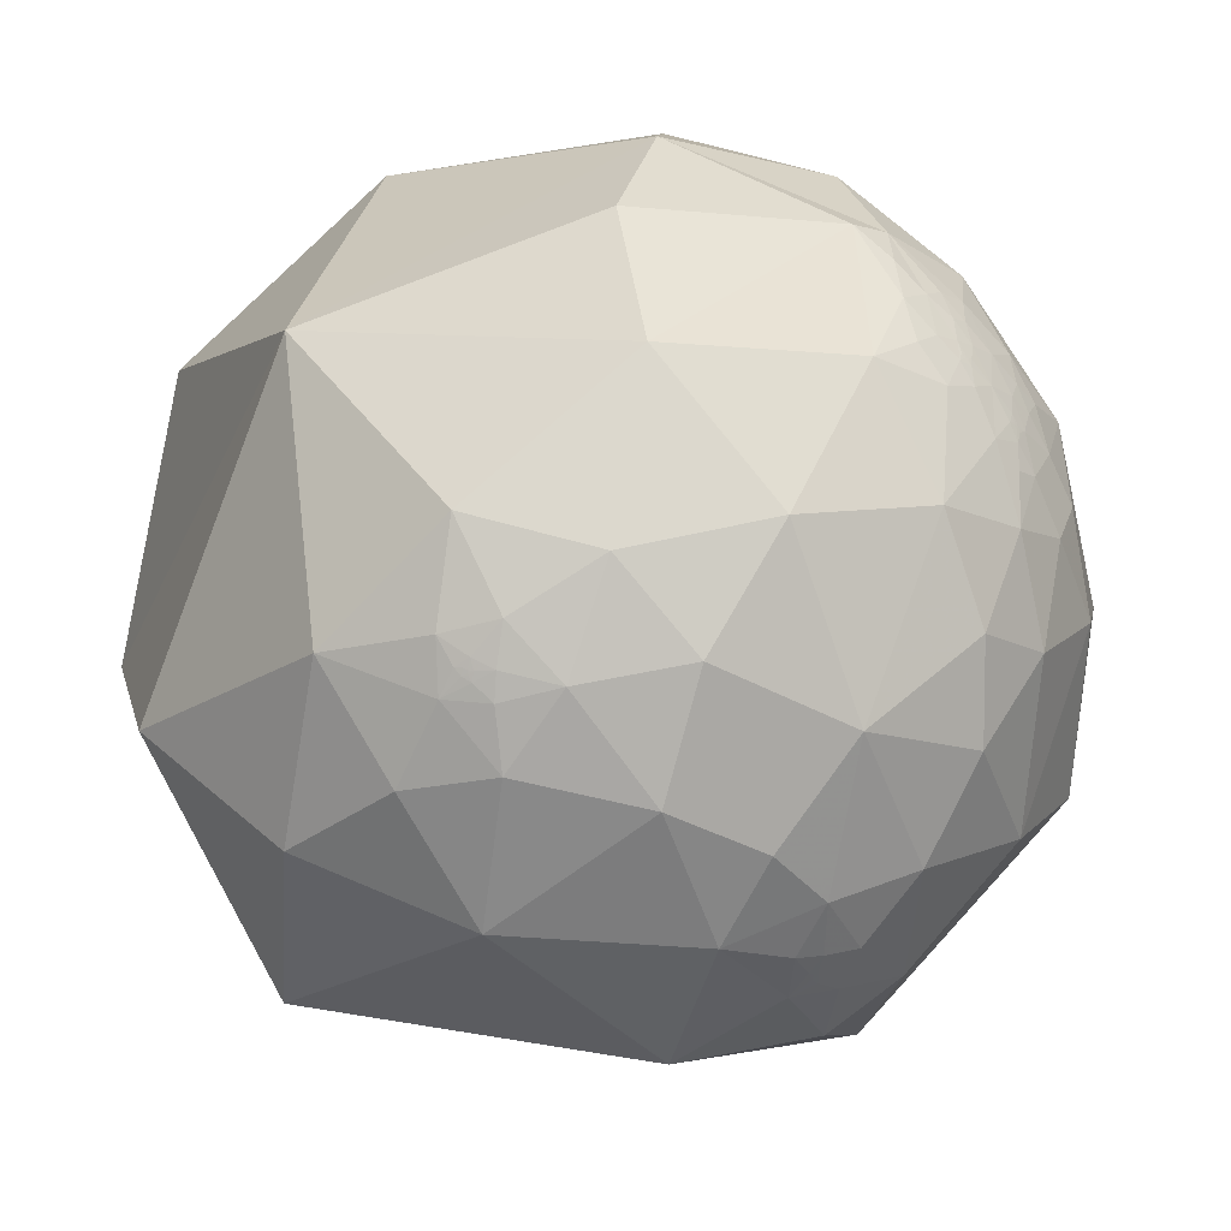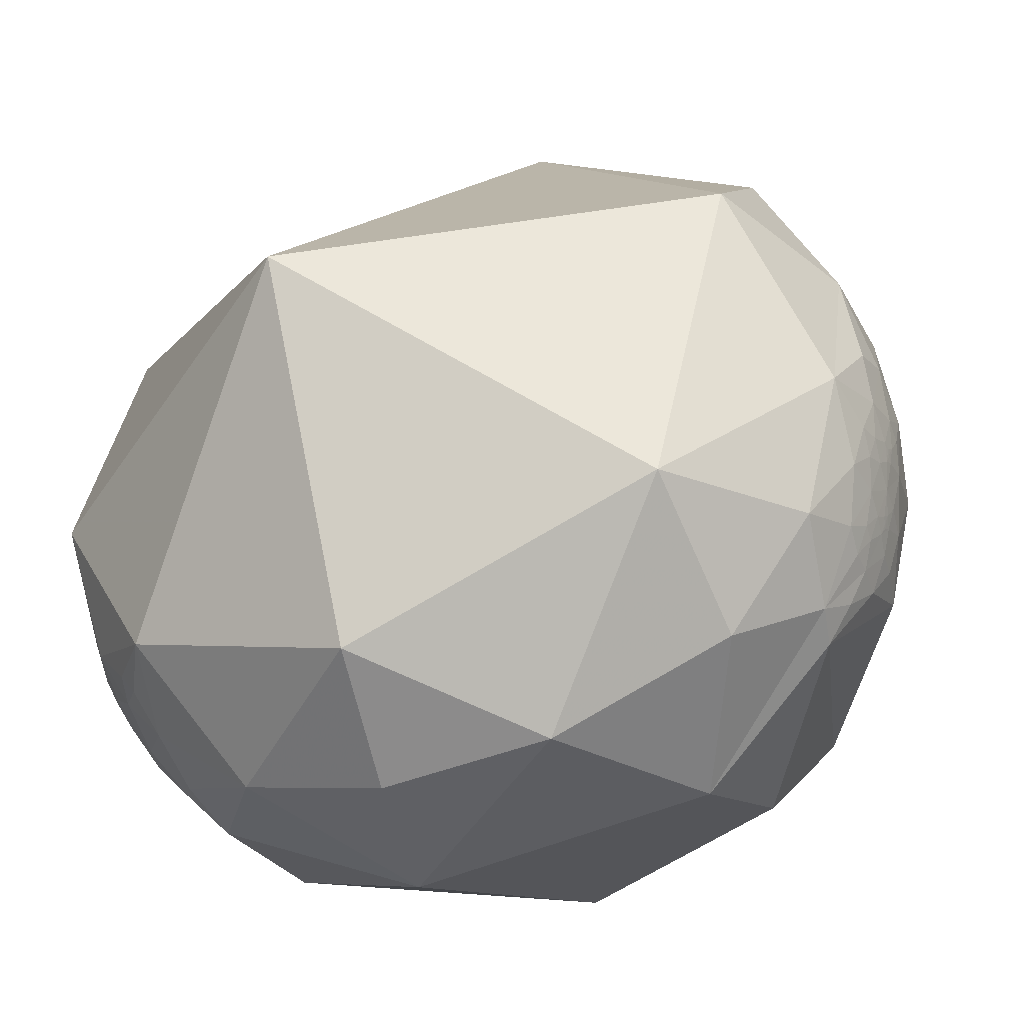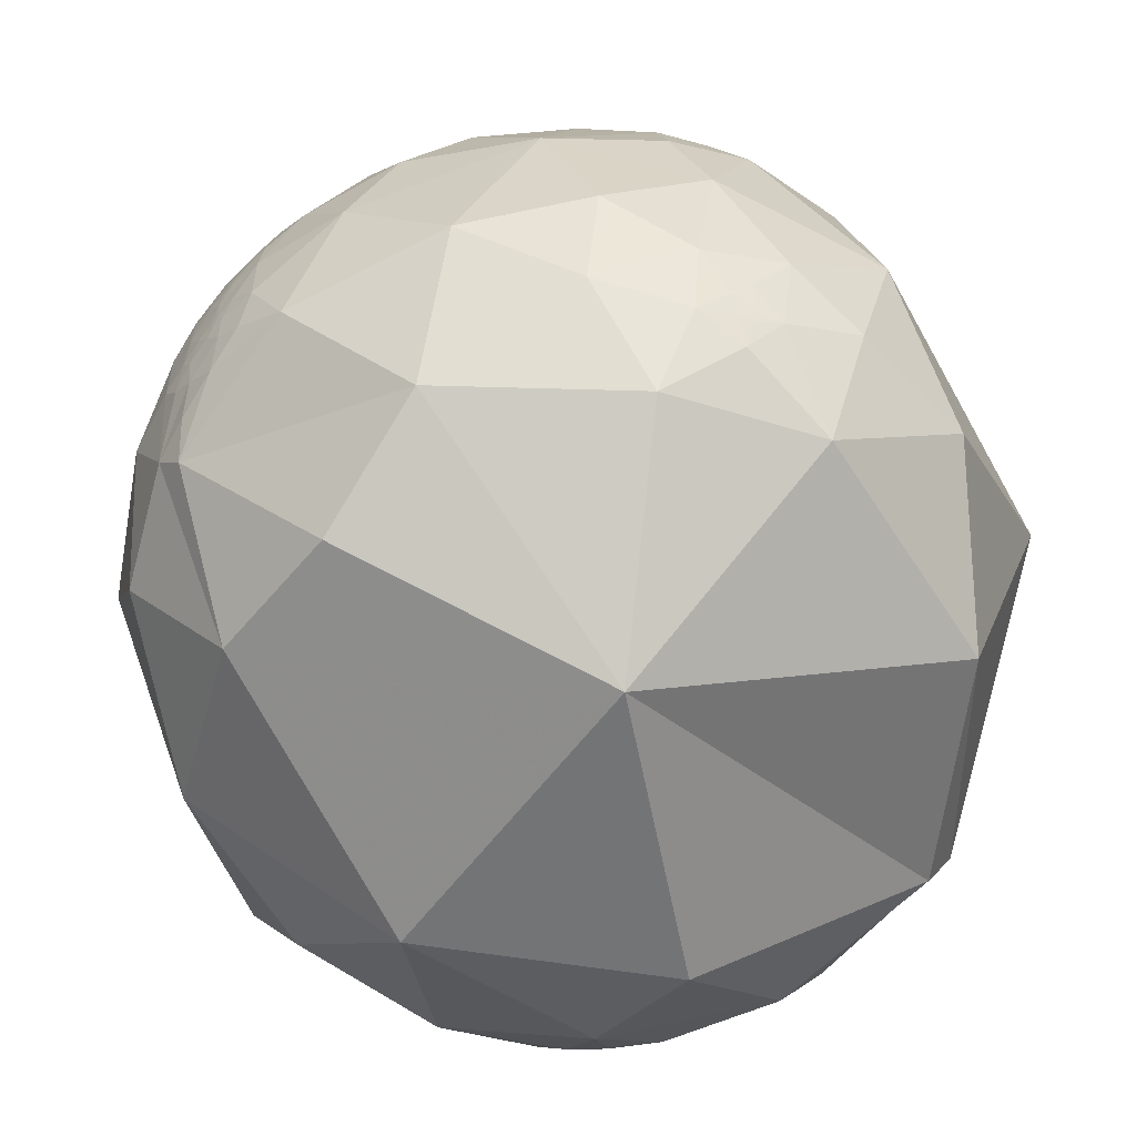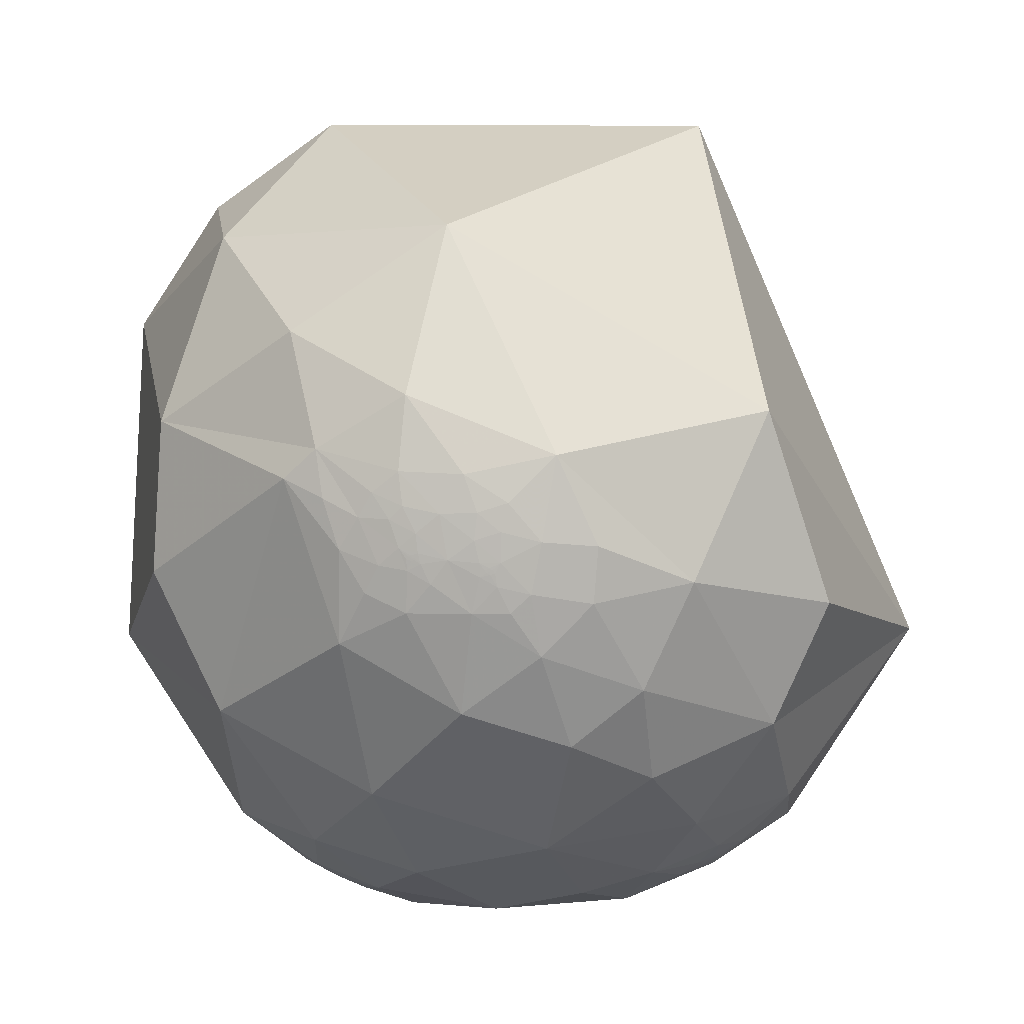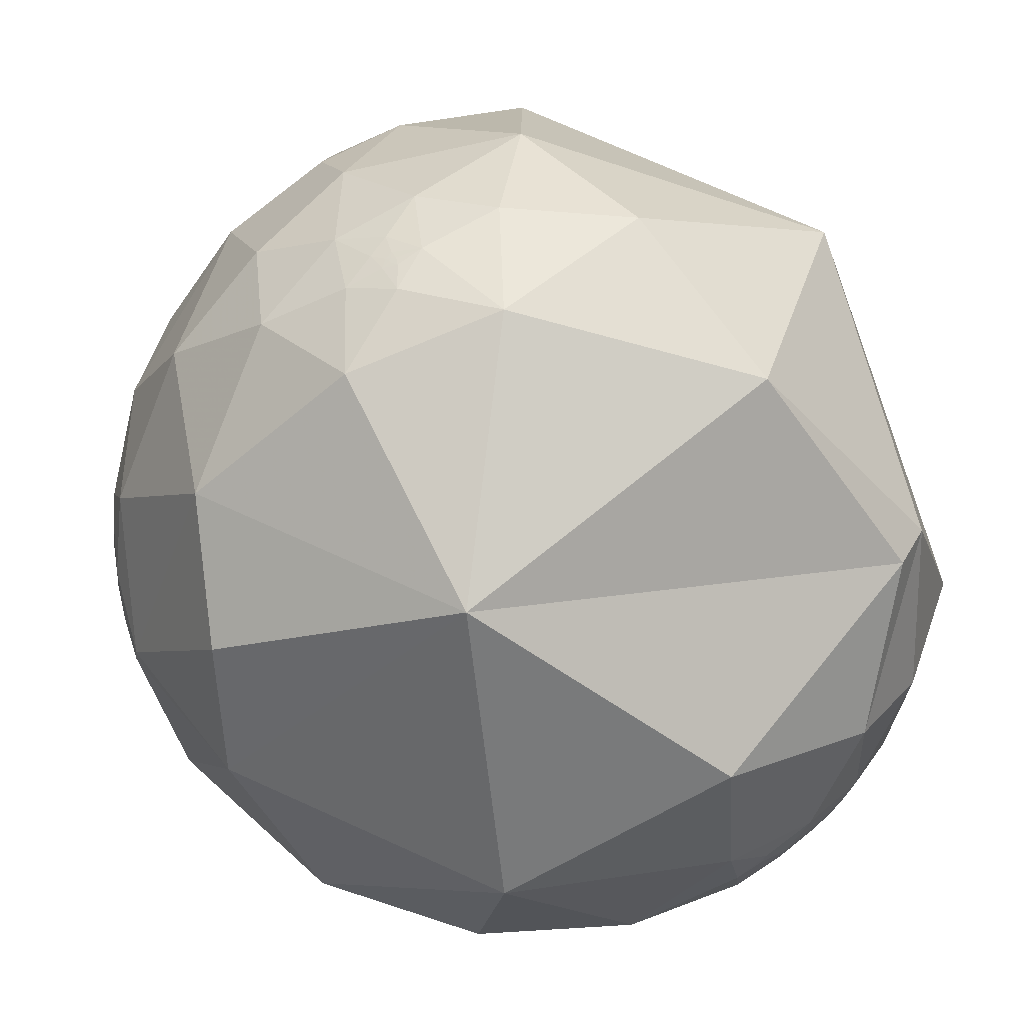
<metadata>
{"format":"obj","ext":"obj","renderer":"f3d","projection":"perspective","resolution":1024,"background":"white","views":[{"elev":-63.4,"azim":-139.2,"up":"+Y"},{"elev":-6.3,"azim":-136.8,"up":"+Z"},{"elev":-60.8,"azim":-25.2,"up":"+Z"},{"elev":-9.4,"azim":-81.7,"up":"+Y"},{"elev":-62.0,"azim":16.0,"up":"+Z"}]}
</metadata>
<code>
v -0.9558 -0.2835 -0.07782
v -0.9556 -0.2839 -0.07857
v -0.9558 -0.2834 -0.07883
v -0.9559 -0.2832 -0.07817
v -0.05755 -0.9085 -0.4139
v 0.4912 0.6086 -0.6232
v 0.3757 0.6356 -0.6744
v -0.9557 -0.2839 -0.07797
v -0.9559 -0.2831 -0.07862
v -0.9557 -0.2837 -0.07854
v -0.9557 -0.2837 -0.07835
v -0.9557 -0.2837 -0.07826
v -0.9557 -0.2836 -0.07845
v -0.9558 -0.2835 -0.0783
v -0.9556 -0.2836 -0.08014
v -0.9553 -0.2854 -0.07763
v -0.9539 -0.2895 -0.0793
v -0.9559 -0.2835 -0.07689
v -0.9561 -0.2823 -0.07923
v -0.9562 -0.281 -0.08146
v -0.9571 -0.2782 -0.08052
v -0.9549 -0.2877 -0.07293
v -0.9561 -0.28 -0.08598
v -0.947 -0.3086 -0.08878
v -0.9533 -0.296 -0.05994
v -0.9562 -0.284 -0.07093
v -0.9543 -0.2851 -0.08971
v -0.9595 -0.2744 -0.06438
v -0.9697 -0.2346 -0.06748
v -0.9593 -0.2623 -0.1048
v -0.9433 -0.2957 -0.1505
v -0.9405 -0.3372 -0.04087
v 0.4169 0.6975 -0.5828
v -0.05613 -0.9085 -0.4141
v 0.5567 0.6804 -0.4766
v 0.5442 0.691 -0.4758
v -0.3719 -0.8355 -0.4044
v -0.624 -0.7488 -0.2234
v -0.3785 -0.9102 -0.168
v -0.9795 -0.1784 -0.09359
v -0.957 -0.29 -0.002468
v 0.1898 -0.9245 -0.3306
v 0.4713 -0.8184 -0.3286
v 0.2513 -0.9674 -0.03077
v -0.0569 -0.9085 -0.414
v -0.9365 -0.2594 -0.2358
v -0.9185 -0.3501 -0.1838
v -0.0566 -0.9086 -0.4139
v -0.4864 -0.8624 0.1403
v -0.1921 -0.7634 -0.6166
v -0.9891 -0.1068 -0.101
v 0.3627 0.6609 -0.657
v 0.2975 0.68 -0.6701
v 0.5545 0.6852 -0.4722
v 0.5522 0.684 -0.4768
v 0.5206 0.6693 -0.53
v 0.6633 0.3969 -0.6345
v 0.3053 0.5566 -0.7727
v 0.5668 0.6739 -0.474
v -0.9711 -0.2043 -0.1234
v -0.9761 -0.1477 -0.1591
v -0.9803 -0.1968 -0.01583
v -0.9617 -0.1968 -0.1906
v -0.9579 -0.04886 -0.2829
v -0.9511 -0.1531 -0.2684
v -0.859 -0.4473 -0.2492
v -0.9145 -0.3929 -0.09622
v -0.8044 -0.5941 0.001922
v -0.928 -0.1048 -0.3574
v -0.9108 0.2165 -0.3516
v -0.9949 0.05317 -0.08577
v -0.6531 0.4999 -0.5688
v -0.3199 0.6686 -0.6713
v 0.02956 0.7435 -0.668
v 0.7954 0.4296 -0.4276
v 0.6114 0.6242 -0.4864
v 0.5573 0.687 -0.4663
v 0.5532 0.6779 -0.4842
v 0.5156 0.7 -0.4941
v 0.923 0.347 -0.1663
v 0.8514 -0.5235 0.03244
v 0.6552 -0.4888 -0.576
v -0.05246 -0.3212 -0.9455
v -0.5998 -0.5613 -0.5703
v 0.1642 -0.7975 -0.5805
v -0.04965 -0.8688 -0.4927
v 0.01488 -0.9116 -0.4107
v -0.04334 -0.908 -0.4168
v -0.05191 -0.9157 -0.3986
v -0.0999 -0.9156 -0.3896
v -0.05507 -0.9098 -0.4114
v -0.06671 -0.9093 -0.4108
v -0.05602 -0.9087 -0.4136
v -0.05656 -0.9085 -0.414
v -0.05618 -0.9085 -0.4142
v -0.05488 -0.9083 -0.4147
v -0.05907 -0.9061 -0.419
v -0.07665 -0.8987 -0.4317
v -0.06111 -0.9348 -0.35
v -0.1781 -0.9386 -0.2956
v 0.0107 -0.9691 -0.2465
v -0.1588 -0.9871 -0.02242
v -0.1633 -0.881 -0.4441
v -0.05579 -0.9084 -0.4143
v -0.05599 -0.9085 -0.4141
v -0.05527 -0.9031 -0.4259
v -0.04202 -0.899 -0.436
v -0.6516 -0.2557 -0.7142
v -0.7276 0.06703 -0.6827
v -0.1852 0.4215 -0.8877
v 0.3698 0.2581 -0.8925
v 0.838 0.04579 -0.5438
v 0.8975 0.03619 -0.4396
v 0.281 0.7857 -0.5511
v -0.9464 -0.3125 0.08166
v -0.9463 -0.3126 0.08281
v -0.9465 -0.3122 0.08197
v -0.1091 -0.8759 0.4701
v 0.4844 0.7947 -0.3658
v 0.3528 0.8366 -0.4191
v -0.9462 -0.313 0.08191
v -0.9461 -0.3132 0.08261
v -0.9464 -0.3122 0.0825
v -0.9462 -0.3128 0.08258
v -0.9462 -0.3129 0.08238
v -0.9463 -0.3128 0.08226
v -0.9463 -0.3127 0.08246
v -0.9463 -0.3125 0.08224
v -0.9459 -0.3133 0.08419
v -0.9457 -0.3147 0.08167
v -0.9436 -0.3202 0.08402
v -0.9466 -0.3123 0.08047
v -0.9466 -0.3114 0.08293
v -0.9467 -0.3106 0.08507
v -0.9481 -0.307 0.08327
v -0.9455 -0.3166 0.0765
v -0.9462 -0.3109 0.08974
v -0.9337 -0.3446 0.09739
v -0.9437 -0.3249 0.06256
v -0.9475 -0.3114 0.07338
v -0.9434 -0.318 0.09468
v -0.9528 -0.2968 0.0634
v -0.9662 -0.2519 0.05438
v -0.9489 -0.2972 0.1065
v -0.9182 -0.3597 0.166
v -0.9098 -0.3968 0.1216
v 0.4881 0.7383 -0.4655
v 0.3919 0.7865 -0.4774
v -0.1078 -0.8758 0.4704
v 0.5396 0.6979 -0.4709
v 0.5501 0.6953 -0.4625
v 0.5493 0.6929 -0.4671
v -0.5827 -0.7173 0.3821
v -0.3735 -0.8053 0.4605
v -0.9787 -0.1957 0.06241
v 0.2263 -0.8629 0.452
v -0.1085 -0.8759 0.4702
v -0.8797 -0.3762 0.2908
v -0.8575 -0.4824 0.1786
v -0.1082 -0.8759 0.4702
v 0.006339 -0.7626 0.6469
v -0.1797 -0.7326 0.6565
v -0.9924 -0.1174 0.03625
v 0.3114 0.8348 -0.4541
v 0.2127 0.9106 -0.3543
v 0.5669 0.7085 -0.4203
v -0.9168 -0.3971 0.04167
v -0.9658 -0.2353 0.109
v -0.9761 -0.1766 0.1263
v -0.9475 -0.2555 0.1923
v -0.9709 -0.07815 0.2263
v -0.9156 -0.2615 0.3054
v -0.748 -0.5439 0.3804
v -0.7181 -0.6592 0.2231
v -0.8066 -0.3251 0.4937
v -0.8976 0.4405 -0.01722
v -0.3773 0.8429 -0.3837
v 0.6045 0.7932 -0.07312
v 0.6915 0.6445 -0.3265
v 0.5657 0.6855 -0.4584
v 0.5382 0.7068 -0.4591
v 0.1242 -0.3179 0.94
v -0.4873 -0.5955 0.6386
v -0.1059 -0.8311 0.5459
v -0.04113 -0.8802 0.4728
v -0.1149 -0.9092 0.4002
v -0.09595 -0.8754 0.4738
v -0.1043 -0.8847 0.4544
v -0.1489 -0.8839 0.4432
v -0.1176 -0.8768 0.4662
v -0.1069 -0.8775 0.4676
v -0.1077 -0.8762 0.4698
v -0.1082 -0.8758 0.4703
v -0.1078 -0.8758 0.4705
v -0.1066 -0.8757 0.471
v -0.1104 -0.8731 0.4749
v -0.126 -0.8647 0.4863
v -0.2328 -0.9076 0.3493
v -0.04448 -0.9621 0.2689
v -0.2359 -0.9534 0.1882
v -0.1962 -0.8462 0.4955
v -0.1069 -0.8696 0.482
v -0.1075 -0.8758 0.4706
v -0.1077 -0.8759 0.4704
v -0.09528 -0.865 0.4926
v -0.5455 -0.3396 0.7663
v -0.7565 0.04583 0.6524
v -0.1644 0.868 0.4686
v 0.8326 0.3915 0.3919
f 9 3 14
f 9 14 4
f 6 58 7
f 15 2 3
f 14 13 12
f 14 12 8
f 8 12 11
f 8 11 2
f 2 11 10
f 2 10 3
f 10 13 3
f 3 13 14
f 9 19 3
f 15 17 16
f 17 22 16
f 22 18 16
f 20 15 19
f 17 15 23
f 15 20 23
f 23 20 21
f 21 28 30
f 21 30 23
f 23 30 27
f 28 26 25
f 29 30 28
f 32 25 24
f 36 54 55
f 55 54 35
f 40 29 62
f 25 41 28
f 42 43 44
f 44 101 42
f 46 31 63
f 39 49 38
f 5 92 97
f 59 35 54
f 6 57 58
f 56 76 6
f 56 78 76
f 76 78 59
f 11 13 10
f 11 12 13
f 14 1 4
f 15 16 2
f 2 16 8
f 8 18 1
f 1 18 4
f 9 4 19
f 18 8 16
f 19 4 18
f 17 25 22
f 25 26 22
f 22 26 18
f 26 21 18
f 18 21 19
f 21 20 19
f 27 30 24
f 24 17 27
f 27 17 23
f 25 17 24
f 21 26 28
f 15 3 19
f 32 41 25
f 62 29 41
f 40 60 29
f 60 40 61
f 60 63 30
f 30 63 31
f 63 60 61
f 40 51 61
f 61 51 64
f 61 64 63
f 63 65 46
f 46 65 69
f 46 66 47
f 47 66 67
f 67 66 68
f 49 68 38
f 38 68 66
f 66 46 69
f 65 64 69
f 64 65 63
f 64 51 71
f 71 70 64
f 114 53 74
f 53 58 74
f 54 77 59
f 54 36 152
f 55 35 78
f 35 59 78
f 76 75 57
f 78 56 79
f 79 36 78
f 78 36 55
f 75 80 113
f 44 43 81
f 81 43 82
f 82 43 85
f 85 83 82
f 85 50 83
f 83 50 84
f 84 50 37
f 85 86 50
f 42 87 85
f 85 87 86
f 99 89 87
f 87 89 88
f 90 92 89
f 89 92 91
f 5 48 93
f 95 94 5
f 5 94 45
f 48 45 94
f 105 48 94
f 34 105 94
f 94 95 34
f 96 5 97
f 95 5 96
f 92 98 97
f 99 100 90
f 90 89 99
f 101 99 87
f 101 87 42
f 102 101 44
f 102 100 101
f 101 100 99
f 90 100 103
f 103 98 90
f 98 92 90
f 106 97 98
f 95 96 104
f 104 34 95
f 104 96 105
f 104 105 34
f 105 96 93
f 48 105 93
f 106 98 107
f 98 86 107
f 98 103 86
f 39 37 100
f 100 37 103
f 39 100 102
f 39 38 37
f 86 87 107
f 107 87 88
f 88 106 107
f 88 89 91
f 37 50 103
f 103 50 86
f 5 45 48
f 84 37 38
f 84 66 69
f 84 38 66
f 69 108 84
f 109 69 64
f 64 70 109
f 109 70 72
f 108 69 109
f 108 83 84
f 108 109 83
f 83 109 110
f 109 72 110
f 110 72 73
f 110 111 83
f 111 112 83
f 82 112 113
f 57 113 112
f 57 111 58
f 111 57 112
f 110 73 74
f 110 58 111
f 110 74 58
f 113 57 75
f 82 113 81
f 83 112 82
f 68 167 67
f 28 41 29
f 40 62 51
f 57 6 76
f 7 53 52
f 33 7 52
f 53 33 52
f 56 6 33
f 33 79 56
f 43 42 85
f 49 39 102
f 93 91 5
f 5 91 92
f 96 91 93
f 96 88 91
f 97 88 96
f 97 106 88
f 30 29 60
f 30 31 24
f 8 1 14
f 7 33 6
f 7 58 53
f 53 114 33
f 116 123 128
f 123 117 128
f 120 165 119
f 122 129 116
f 127 128 126
f 128 121 126
f 126 121 125
f 121 122 125
f 125 122 124
f 116 124 122
f 116 127 124
f 116 128 127
f 133 123 116
f 130 131 129
f 130 136 131
f 132 136 130
f 129 134 133
f 137 129 131
f 137 134 129
f 135 134 137
f 142 135 144
f 135 137 144
f 144 137 141
f 139 140 142
f 143 142 144
f 145 138 146
f 150 151 152
f 62 143 155
f 139 142 41
f 44 156 199
f 158 170 145
f 146 159 145
f 145 159 158
f 196 190 118
f 148 114 164
f 119 166 147
f 147 166 181
f 181 166 180
f 124 127 125
f 126 125 127
f 115 128 117
f 122 130 129
f 121 130 122
f 115 132 121
f 117 132 115
f 117 123 133
f 130 121 132
f 132 117 133
f 136 139 131
f 136 140 139
f 132 140 136
f 132 135 140
f 133 135 132
f 134 135 133
f 138 144 141
f 138 141 131
f 131 141 137
f 138 131 139
f 135 142 140
f 129 133 116
f 139 41 167
f 143 62 41
f 143 168 155
f 155 168 169
f 145 170 144
f 144 170 168
f 168 170 169
f 155 169 163
f 171 163 169
f 171 169 170
f 172 170 158
f 172 158 175
f 158 159 173
f 173 159 174
f 68 49 174
f 174 49 153
f 153 173 174
f 175 158 173
f 175 171 172
f 172 171 170
f 171 71 163
f 71 51 163
f 51 62 163
f 171 176 71
f 71 176 70
f 70 176 72
f 176 177 72
f 72 177 73
f 177 74 73
f 74 165 114
f 165 178 119
f 178 179 119
f 166 179 76
f 76 179 75
f 166 76 180
f 76 59 180
f 180 59 77
f 54 152 77
f 152 151 77
f 36 150 152
f 181 151 150
f 151 181 180
f 151 180 77
f 79 147 181
f 79 150 36
f 79 181 150
f 75 179 80
f 113 80 81
f 44 81 156
f 156 81 182
f 182 81 209
f 156 182 161
f 182 162 161
f 182 183 162
f 154 162 183
f 161 162 184
f 161 185 156
f 185 161 184
f 187 188 185
f 185 188 186
f 191 190 188
f 188 190 189
f 118 192 160
f 157 193 118
f 118 193 194
f 193 157 160
f 193 160 204
f 193 204 149
f 149 194 193
f 195 196 118
f 195 118 194
f 190 196 197
f 189 198 186
f 189 186 188
f 199 185 186
f 199 156 185
f 200 102 199
f 199 102 44
f 199 198 200
f 198 199 186
f 189 201 198
f 189 197 201
f 189 190 197
f 202 197 196
f 195 194 203
f 194 149 203
f 203 204 195
f 149 204 203
f 192 195 204
f 160 192 204
f 205 197 202
f 197 205 184
f 184 201 197
f 201 154 198
f 198 154 49
f 200 198 49
f 200 49 102
f 154 153 49
f 187 185 205
f 205 185 184
f 187 205 202
f 191 188 187
f 184 162 201
f 201 162 154
f 118 160 157
f 183 153 154
f 173 183 175
f 173 153 183
f 183 206 175
f 171 175 207
f 207 176 171
f 207 175 206
f 183 182 206
f 208 207 182
f 182 207 206
f 207 208 176
f 176 208 177
f 209 208 182
f 81 80 209
f 178 209 80
f 208 178 165
f 178 208 209
f 165 177 208
f 177 165 74
f 80 179 178
f 166 119 179
f 174 159 68
f 68 159 167
f 41 142 143
f 120 148 164
f 119 147 148
f 33 147 79
f 62 155 163
f 192 118 191
f 191 118 190
f 195 192 191
f 187 195 191
f 195 187 196
f 196 187 202
f 143 144 168
f 144 138 145
f 115 121 128
f 148 120 119
f 164 114 165
f 164 165 120
f 33 114 148
f 148 147 33
f 67 32 24
f 31 67 24
f 46 47 31
f 41 32 167
f 31 47 67
f 167 138 139
f 146 138 167
f 67 167 32
f 146 167 159

</code>
